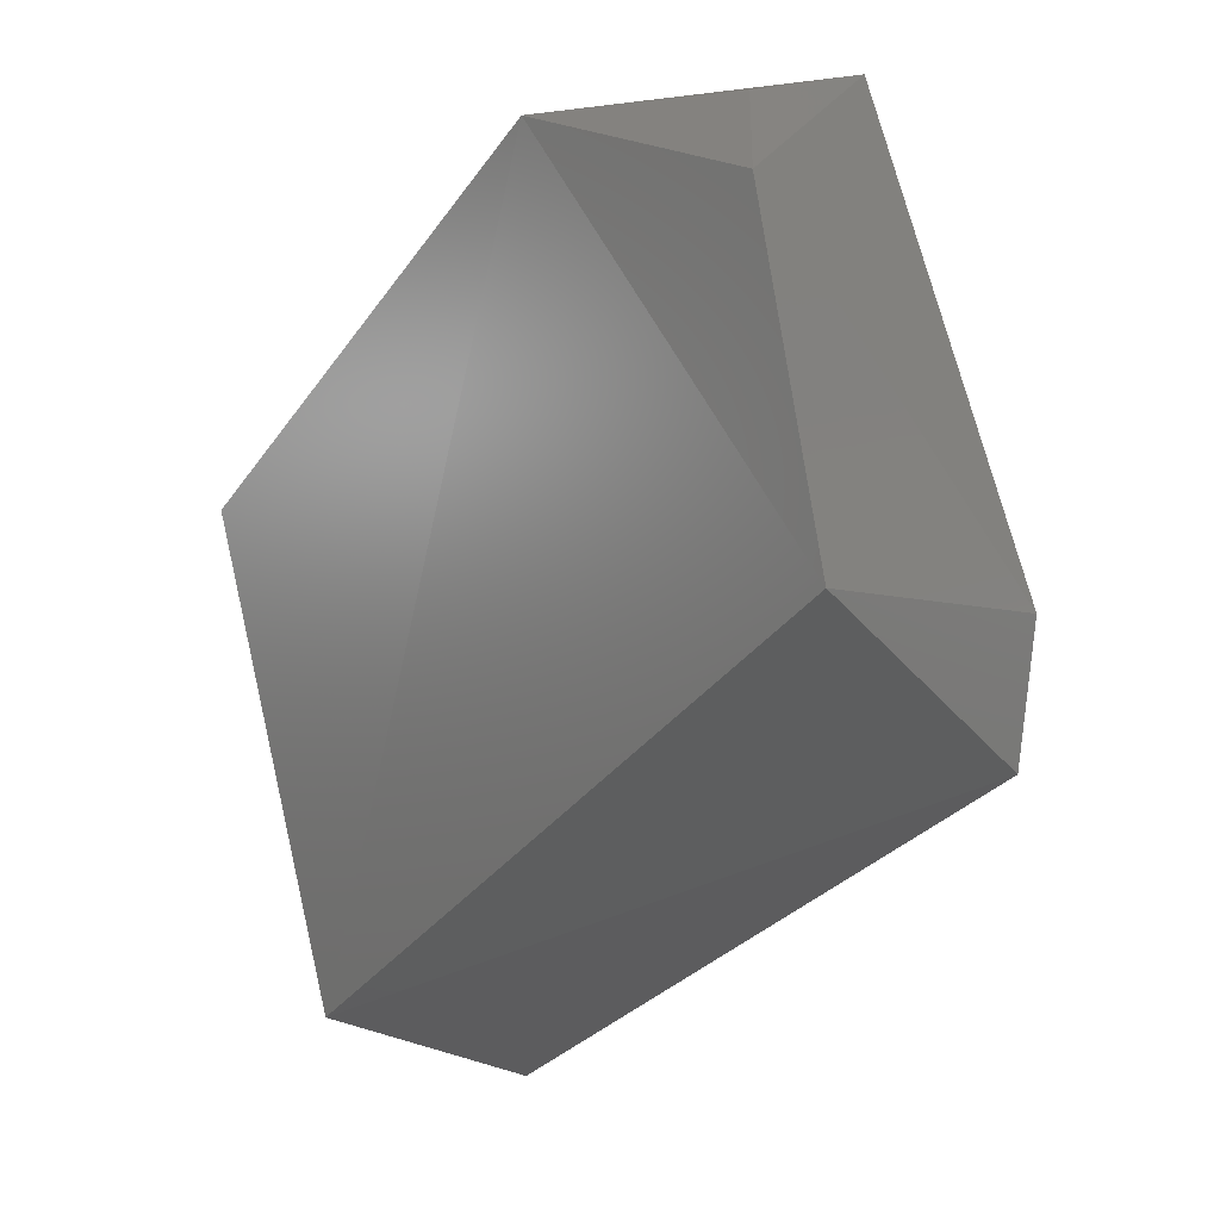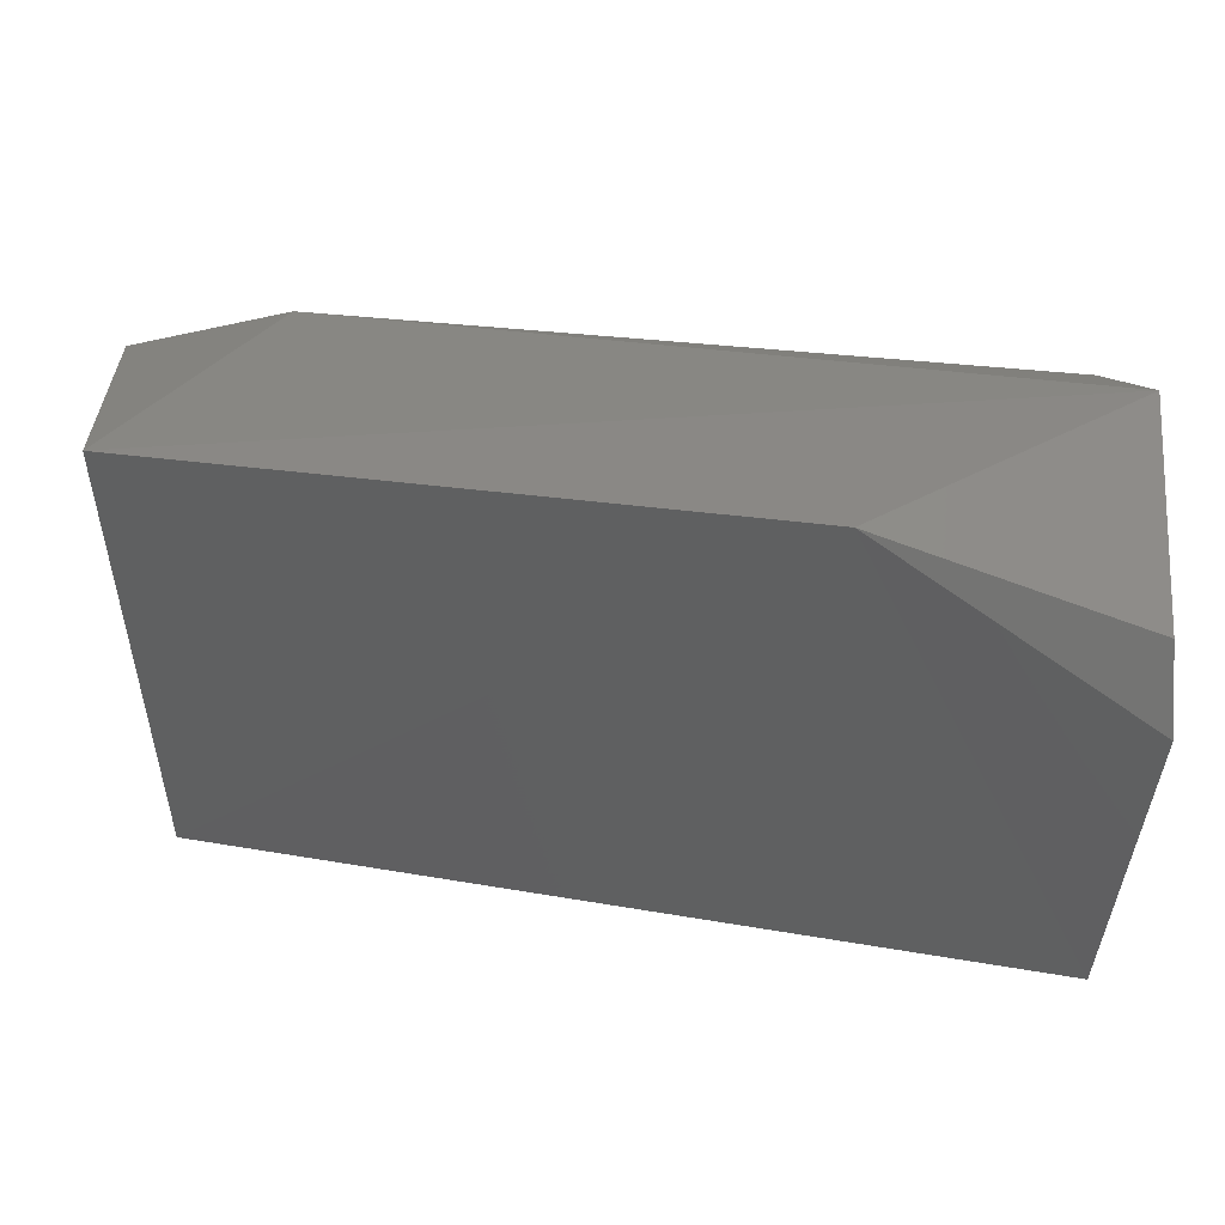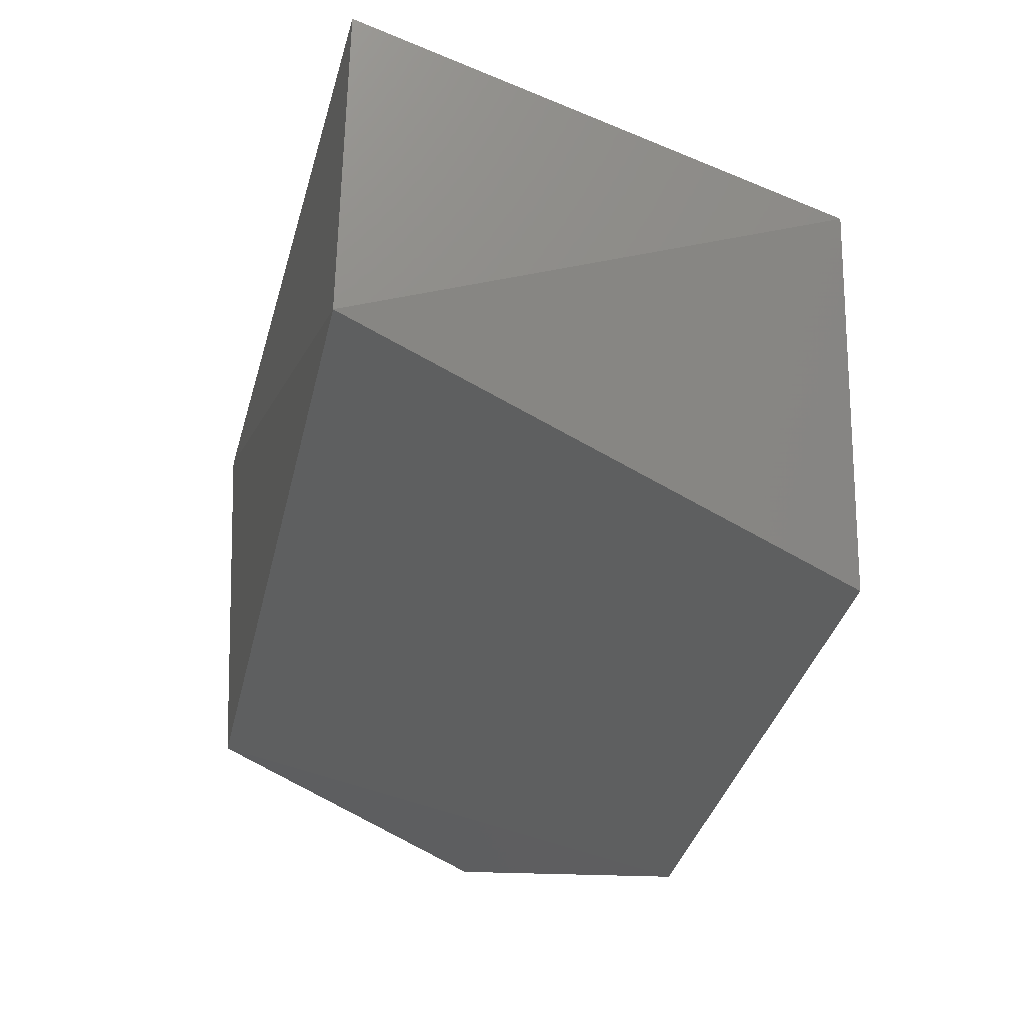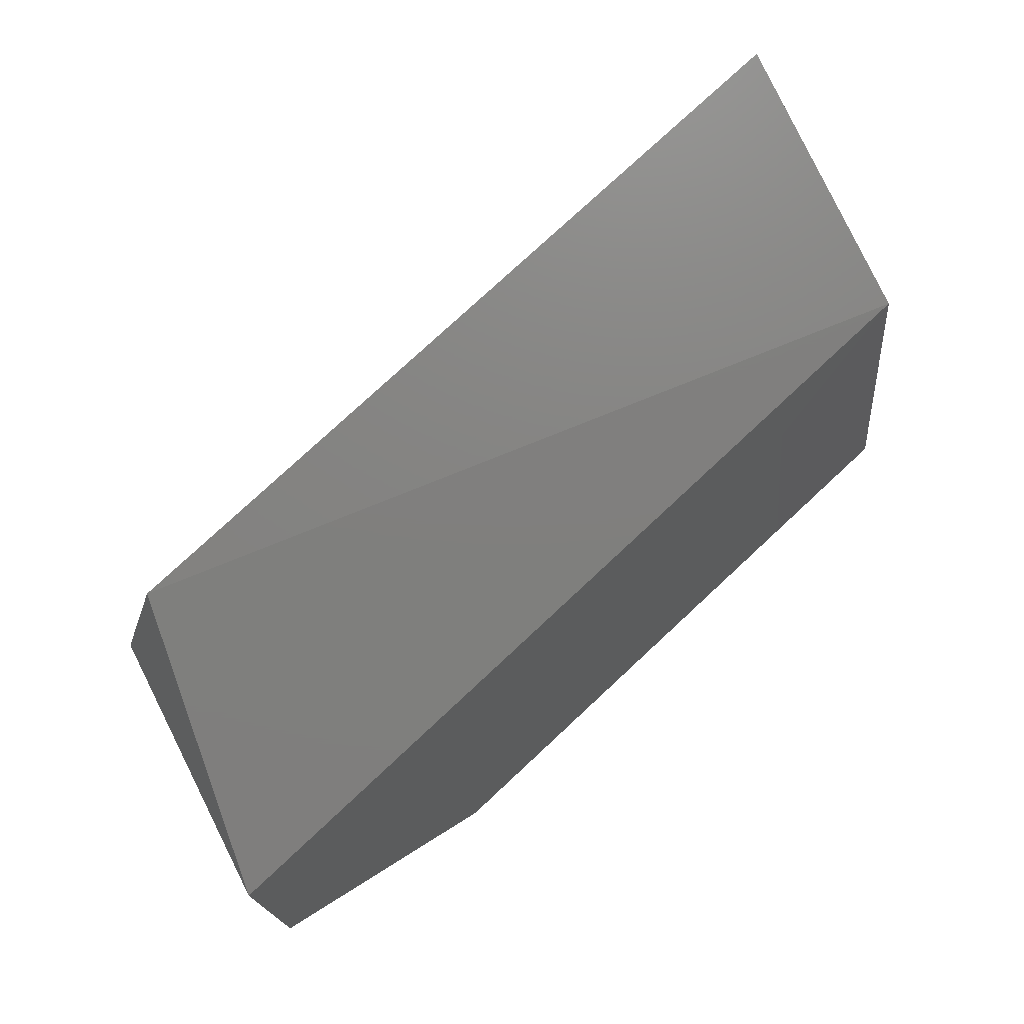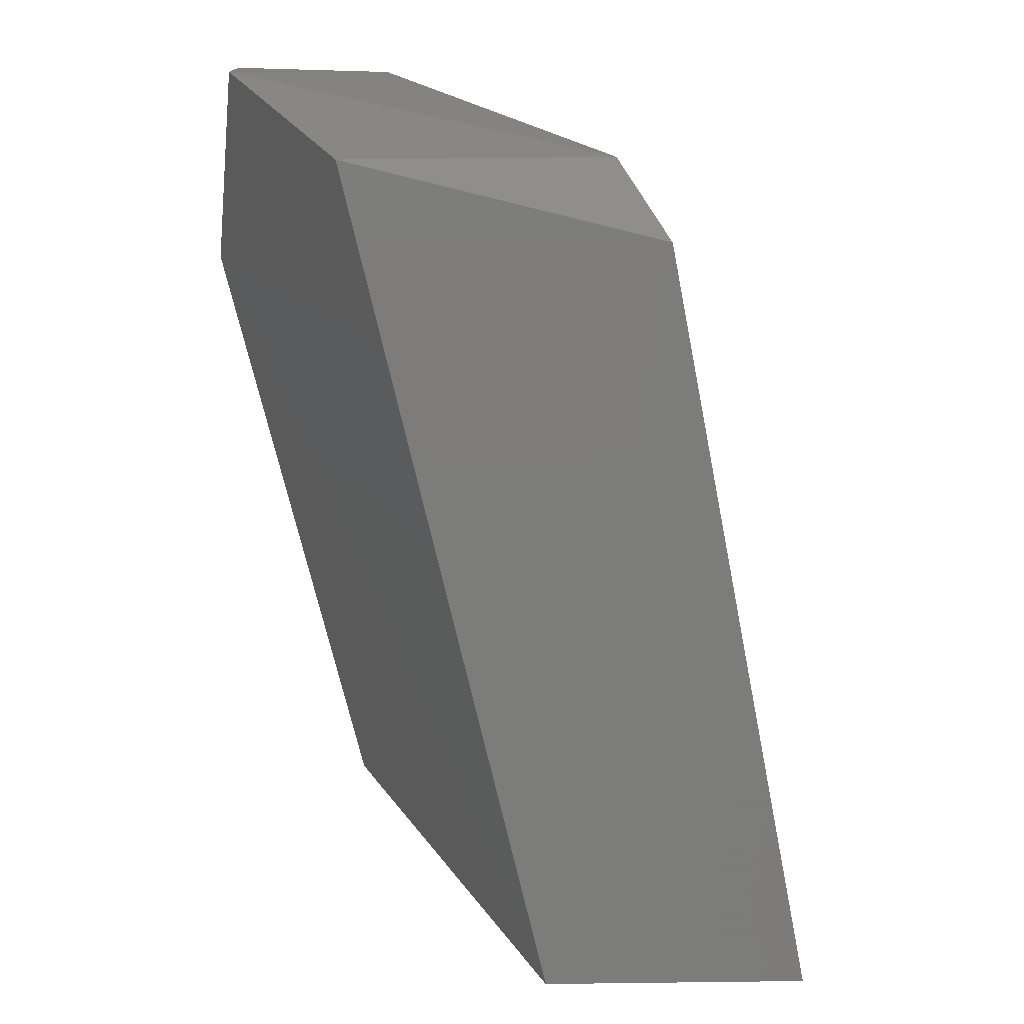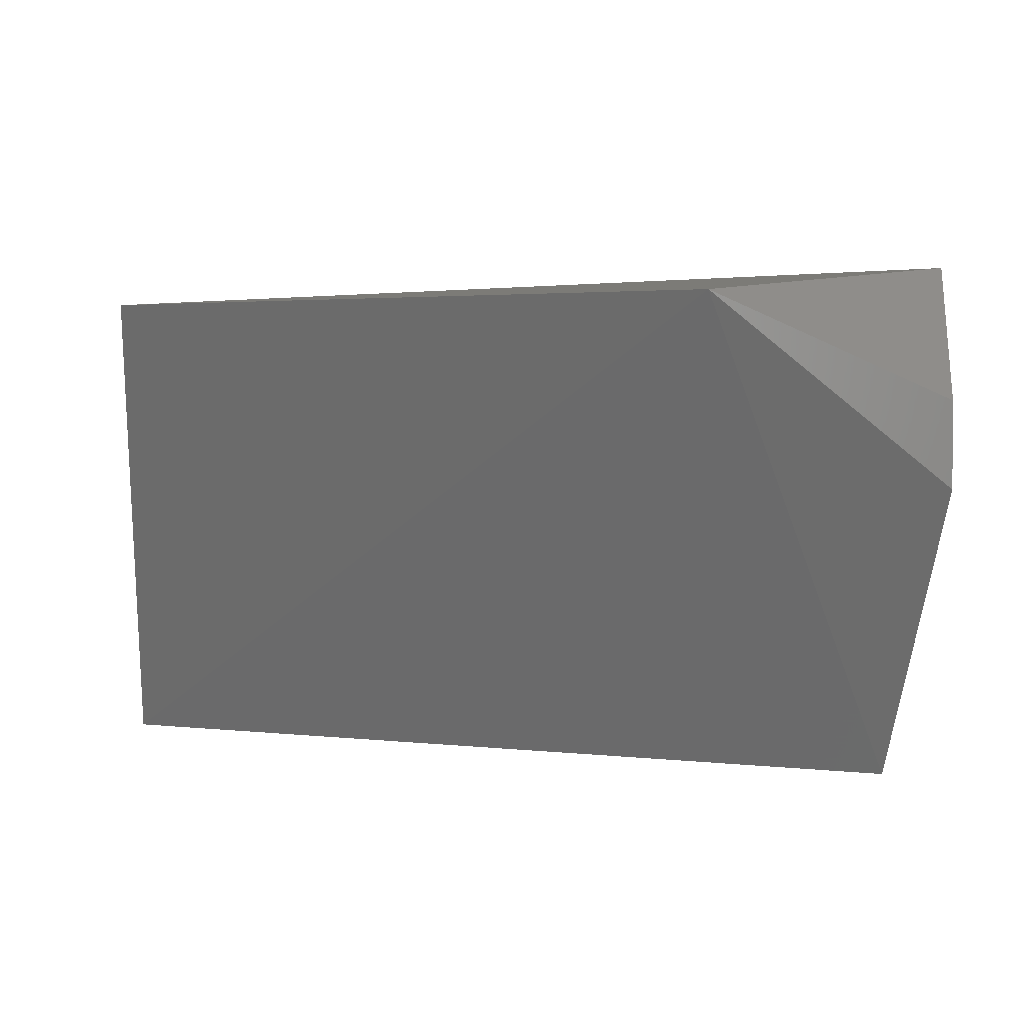
<metadata>
{"format":"stl","ext":"stl","renderer":"f3d","projection":"perspective","resolution":1024,"background":"white","views":[{"elev":-33.4,"azim":-143.7,"up":"+Y"},{"elev":-66.1,"azim":-175.9,"up":"+Z"},{"elev":-7.0,"azim":77.2,"up":"+Z"},{"elev":-79.1,"azim":20.1,"up":"+Y"},{"elev":-75.6,"azim":-100.2,"up":"+Y"},{"elev":2.3,"azim":-179.1,"up":"+Y"}]}
</metadata>
<code>
# stl→obj: 14 verts, 24 faces
v -0.3088 0.1734 0.4411
v -0.1847 0.1734 0.4967
v -0.1804 0.07497 0.5438
v -0.3473 0.07497 0.471
v -0.1804 0.1691 0.5652
v -0.343 0.07497 0.5395
v -0.189 0.07927 0.5994
v -0.3592 0.1797 0.4736
v -0.3559 0.1349 0.4411
v -0.3559 0.152 0.4411
v -0.3559 0.09638 0.5267
v -0.3516 0.1777 0.4882
v -0.2146 0.1777 0.5523
v -0.2018 0.1221 0.5823
f 1 2 3
f 1 3 4
f 2 5 3
f 4 3 6
f 7 3 5
f 7 6 3
f 1 8 2
f 9 1 4
f 10 1 9
f 10 9 8
f 10 8 1
f 11 12 8
f 11 8 9
f 11 9 4
f 11 4 6
f 13 8 12
f 13 12 11
f 13 5 2
f 13 2 8
f 14 7 5
f 14 5 13
f 14 13 11
f 14 11 6
f 14 6 7

</code>
